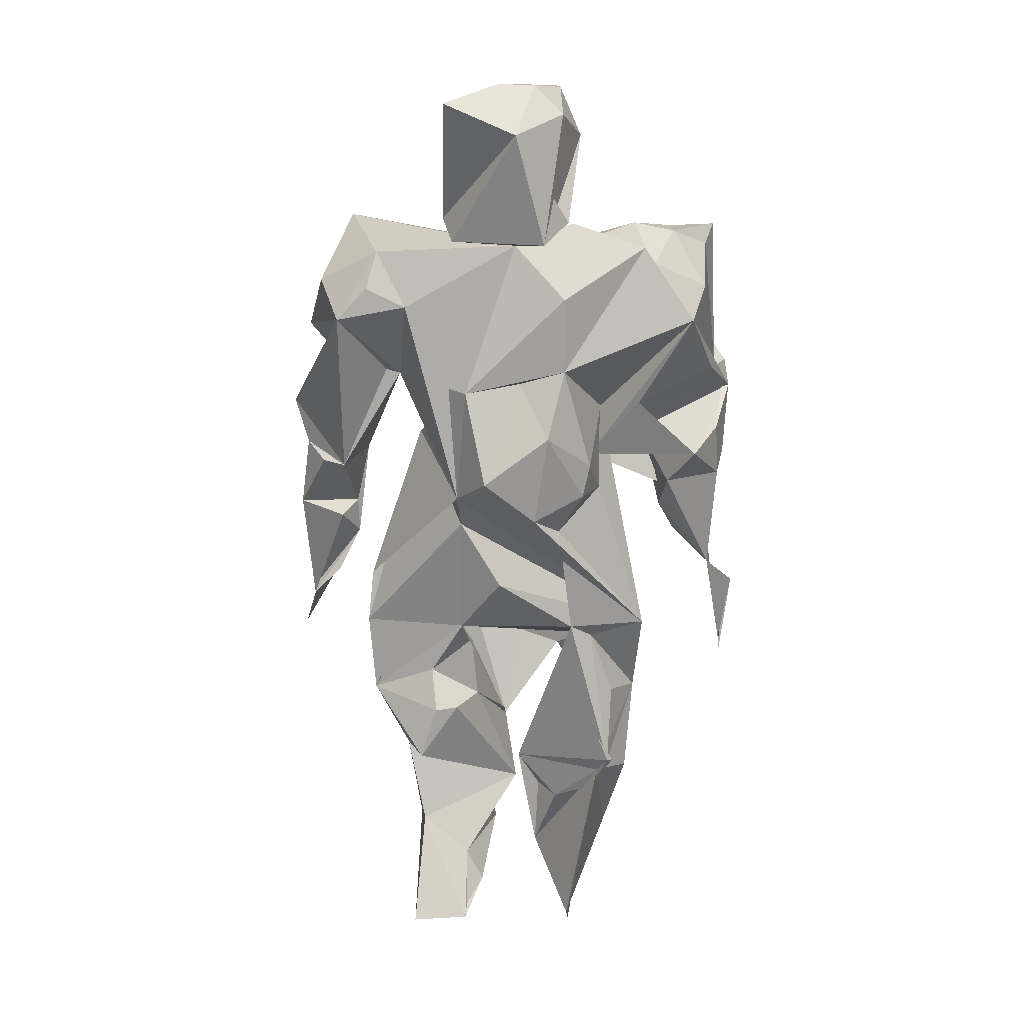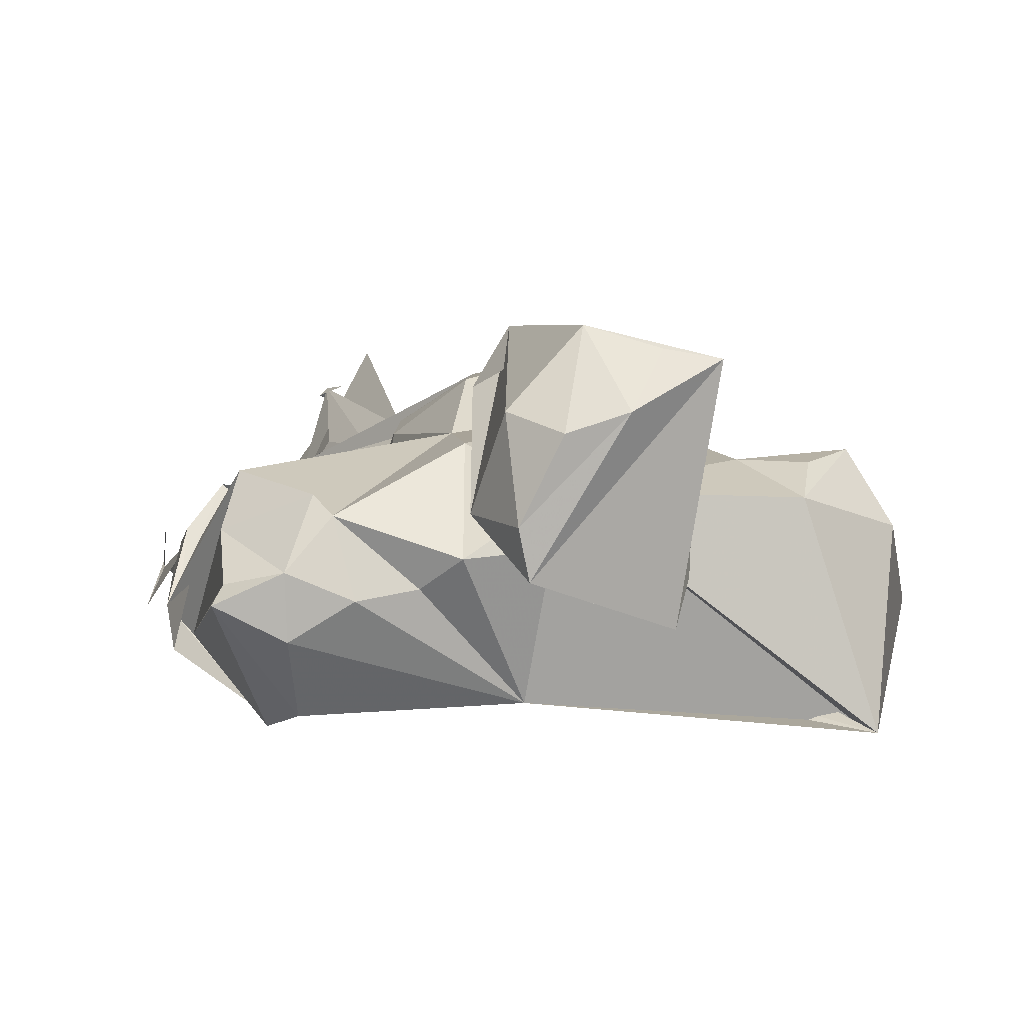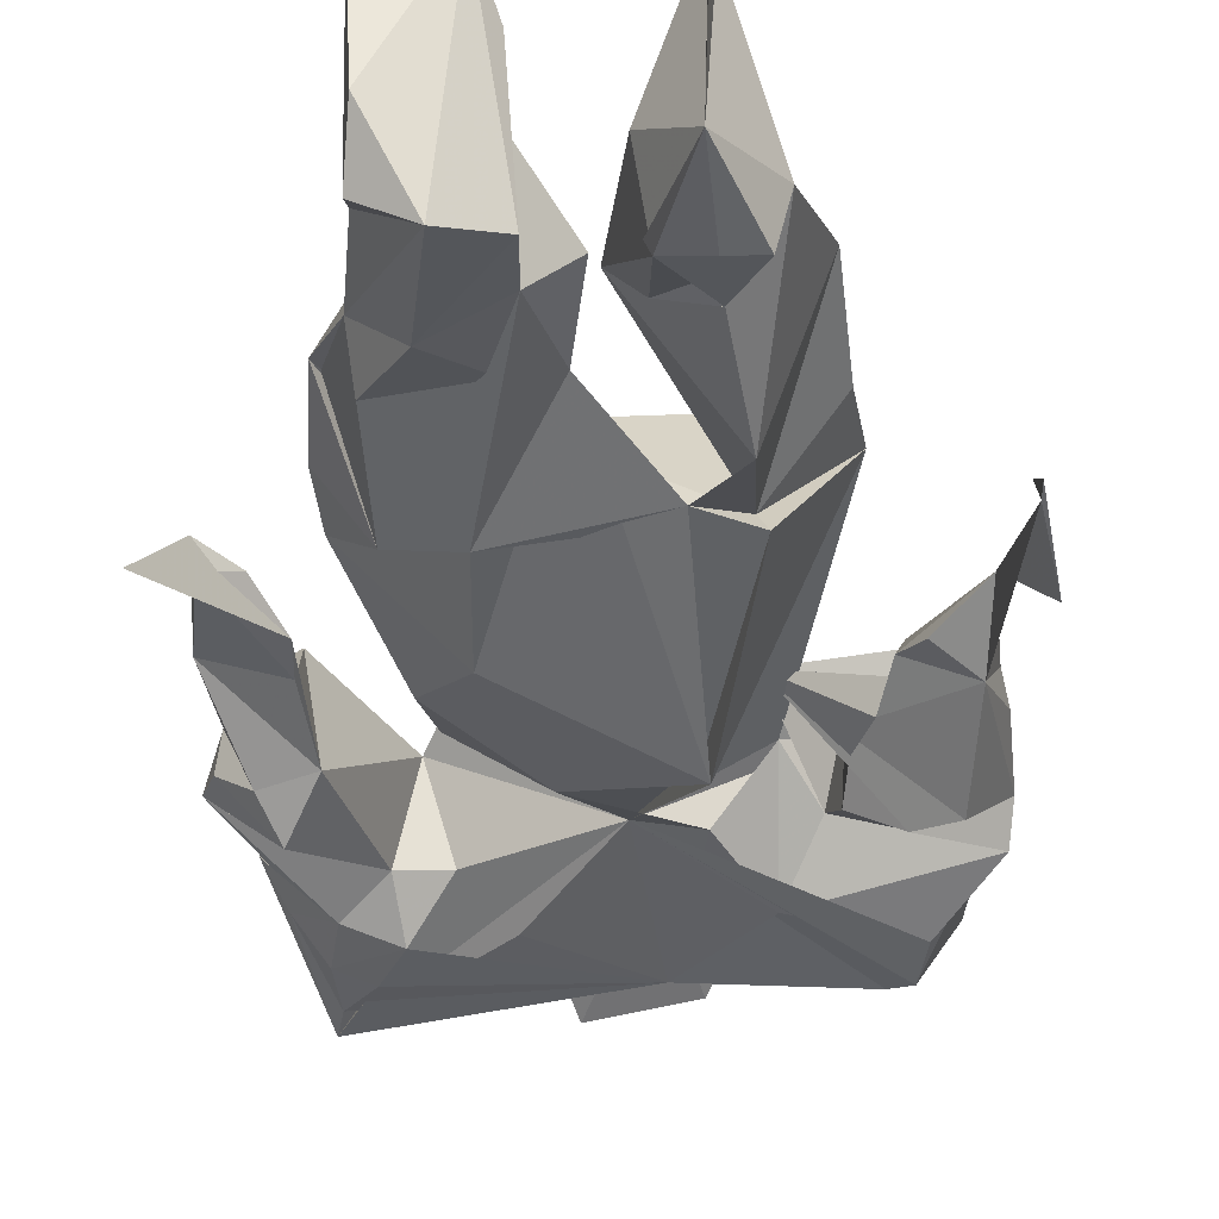
<metadata>
{"format":"obj","ext":"obj","renderer":"f3d","projection":"perspective","resolution":1024,"background":"white","views":[{"elev":21.9,"azim":3.6,"up":"+Y"},{"elev":2.8,"azim":173.5,"up":"+Z"},{"elev":-32.6,"azim":2.6,"up":"+Z"}]}
</metadata>
<code>
v 0.6299 0.6354 0.498
v 0.4508 0.3892 0.5483
v 0.2684 0.5993 0.4474
v 0.5078 0.2228 0.518
v 0.7202 0.6263 0.4517
v 0.7107 0.5422 0.4847
v 0.4685 0.5449 0.4136
v 0.7165 0.6458 0.4267
v 0.4388 0.07273 0.4268
v 0.522 0.7542 0.4045
v 0.6044 0.251 0.5762
v 0.5368 0.8103 0.6151
v 0.6796 0.7179 0.5343
v 0.6889 0.5741 0.4073
v 0.7205 0.3388 0.4553
v 0.4776 0.1024 0.4437
v 0.3328 0.7564 0.3911
v 0.5894 0.611 0.4821
v 0.4789 0.5652 0.5996
v 0.4368 0.3514 0.4412
v 0.5877 0.2112 0.5605
v 0.5641 0.07961 0.6017
v 0.6904 0.7804 0.4743
v 0.5646 0.04545 0.5604
v 0.458 0.6486 0.5671
v 0.4751 0.148 0.4479
v 0.2762 0.4956 0.4737
v 0.3419 0.5422 0.4287
v 0.4916 0.2545 0.4808
v 0.3855 0.2205 0.4915
v 0.5481 0.4943 0.4025
v 0.5039 0.1874 0.499
v 0.6372 0.3876 0.5234
v 0.5045 0.7873 0.5249
v 0.4366 0.8193 0.55
v 0.3186 0.5801 0.4018
v 0.4054 0.1433 0.5216
v 0.3302 0.7151 0.5451
v 0.3534 0.4288 0.5053
v 0.6233 0.6078 0.4343
v 0.673 0.7017 0.4
v 0.3323 0.4908 0.4551
v 0.3341 0.4583 0.4603
v 0.6144 0.6452 0.4537
v 0.5946 0.2778 0.5781
v 0.6987 0.4961 0.4467
v 0.419 0.3373 0.5478
v 0.4629 0.915 0.4589
v 0.568 0.08419 0.5914
v 0.4536 0.1168 0.5462
v 0.2902 0.4021 0.4666
v 0.422 0.1865 0.4465
v 0.4004 0.05489 0.5894
v 0.7211 0.3245 0.458
v 0.564 0.3931 0.5521
v 0.7158 0.5605 0.4678
v 0.6973 0.7977 0.464
v 0.4462 0.3029 0.5662
v 0.5053 0.6096 0.432
v 0.3277 0.5511 0.5128
v 0.5104 0.9117 0.6145
v 0.6594 0.5371 0.5001
v 0.558 0.8244 0.5822
v 0.5105 0.6542 0.5494
v 0.561 0.06461 0.4709
v 0.2891 0.6855 0.4557
v 0.3038 0.5557 0.4248
v 0.5874 0.6819 0.4103
v 0.6408 0.7715 0.5229
v 0.6307 0.784 0.5118
v 0.705 0.6494 0.436
v 0.2877 0.3945 0.4848
v 0.4549 0.06179 0.5907
v 0.3266 0.7842 0.3885
v 0.5273 0.5231 0.5876
v 0.5402 0.6089 0.5849
v 0.5675 0.1713 0.453
v 0.4612 0.2193 0.4513
v 0.4105 0.2559 0.5873
v 0.3492 0.3794 0.5168
v 0.4425 0.9367 0.5972
v 0.659 0.5966 0.4131
v 0.456 0.07139 0.5794
v 0.5936 0.2339 0.5657
v 0.6518 0.4992 0.4671
v 0.357 0.3078 0.5314
v 0.5528 0.4871 0.3831
v 0.6003 0.1294 0.4895
v 0.554 0.7403 0.5499
v 0.6652 0.7386 0.3916
v 0.2668 0.3327 0.4246
v 0.4254 0.3037 0.576
v 0.526 0.1168 0.5137
v 0.4599 0.8249 0.5136
v 0.7005 0.6575 0.4934
v 0.3968 0.7275 0.5398
v 0.4591 0.3643 0.5284
v 0.3693 0.6542 0.4277
v 0.4028 0.5762 0.4714
v 0.5811 0.5707 0.5512
v 0.5895 0.5357 0.5176
v 0.6283 0.626 0.5163
v 0.4397 0.6904 0.4043
v 0.4673 0.2264 0.5194
v 0.5609 0.8006 0.4884
v 0.6859 0.5743 0.5208
v 0.6097 0.2496 0.571
v 0.5486 0.187 0.5406
v 0.314 0.4199 0.4786
v 0.629 0.3054 0.503
v 0.3676 0.778 0.5201
v 0.5326 0.09517 0.4335
v 0.5357 0.1302 0.4512
v 0.5406 0.9359 0.485
v 0.4911 0.9502 0.5709
v 0.4059 0.05137 0.4869
v 0.5321 0.1848 0.4695
v 0.4913 0.4444 0.5675
v 0.6486 0.7582 0.3991
v 0.3981 0.4777 0.4336
v 0.7077 0.5952 0.4952
v 0.3049 0.7096 0.4319
v 0.6908 0.7444 0.5024
v 0.6278 0.5801 0.4517
v 0.5903 0.1241 0.4453
v 0.5546 0.6684 0.5539
v 0.3857 0.647 0.4978
v 0.4703 0.08606 0.5503
v 0.5664 0.8945 0.5177
v 0.5801 0.2569 0.4273
v 0.4652 0.3038 0.5315
v 0.5461 0.326 0.4486
v 0.498 0.8388 0.4927
v 0.5834 0.7858 0.4712
v 0.4513 0.5051 0.5532
v 0.5796 0.3392 0.4514
v 0.3619 0.3195 0.5323
v 0.5842 0.3779 0.538
v 0.5287 0.1817 0.5044
v 0.4486 0.5378 0.5662
v 0.4706 0.7955 0.4972
v 0.3901 0.2439 0.4581
v 0.7038 0.4405 0.4804
v 0.3757 0.6881 0.3956
v 0.4915 0.2691 0.4972
v 0.3587 0.7452 0.5386
v 0.3562 0.7253 0.3909
v 0.4481 0.8689 0.4826
v 0.5466 0.9385 0.5127
v 0.5244 0.9479 0.5601
v 0.3092 0.7444 0.5024
v 0.5515 0.9232 0.5708
v 0.4057 0.6605 0.4309
v 0.6559 0.7902 0.4428
v 0.3861 0.3868 0.4678
v 0.3292 0.7194 0.4001
v 0.5505 0.5 0.5543
v 0.6068 0.3162 0.5399
v 0.5793 0.565 0.5009
v 0.6224 0.2195 0.525
v 0.3203 0.4853 0.4867
v 0.5865 0.3278 0.4338
v 0.3033 0.6556 0.4299
v 0.4716 0.9273 0.6025
v 0.2787 0.571 0.4437
v 0.7195 0.3679 0.4887
v 0.5498 0.6242 0.4328
v 0.6415 0.5354 0.4501
v 0.3368 0.6839 0.4105
v 0.3043 0.5505 0.4978
v 0.4255 0.5598 0.4537
v 0.4331 0.4311 0.4198
v 0.449 0.8076 0.5939
v 0.3979 0.1299 0.4835
v 0.372 0.6508 0.4982
v 0.7325 0.3993 0.4333
v 0.4014 0.08006 0.449
v 0.5744 0.5404 0.5586
v 0.6678 0.4672 0.4566
v 0.6195 0.798 0.4656
v 0.2842 0.5605 0.4678
v 0.6577 0.7942 0.4813
f 15 176 15
f 144 169 156
f 182 180 70
f 17 74 17
f 72 72 91
f 17 17 156
f 110 84 11
f 71 41 41
f 181 67 27
f 153 59 127
f 77 125 77
f 64 126 126
f 19 25 25
f 106 102 124
f 27 27 170
f 80 80 39
f 31 132 31
f 139 108 4
f 9 116 177
f 123 13 71
f 29 20 20
f 105 34 34
f 34 94 141
f 1 59 167
f 99 171 7
f 5 71 5
f 110 110 33
f 6 143 46
f 9 9 177
f 35 35 173
f 17 122 17
f 84 110 11
f 55 33 157
f 136 132 130
f 99 7 120
f 29 78 26
f 27 51 161
f 60 170 60
f 30 137 30
f 53 174 177
f 86 86 30
f 135 80 2
f 90 41 41
f 34 105 34
f 78 29 104
f 99 171 59
f 61 152 150
f 59 10 10
f 55 2 55
f 54 54 15
f 75 76 19
f 116 73 73
f 30 30 37
f 3 3 60
f 51 72 51
f 62 6 6
f 13 13 69
f 15 166 15
f 13 1 13
f 74 111 74
f 10 10 59
f 153 127 98
f 72 91 91
f 140 59 39
f 128 16 50
f 86 86 137
f 15 15 143
f 126 18 126
f 34 34 96
f 5 121 8
f 15 15 166
f 9 73 9
f 85 179 143
f 22 88 84
f 11 4 84
f 93 113 65
f 59 167 7
f 111 34 74
f 59 7 99
f 101 33 18
f 152 61 61
f 126 126 64
f 64 25 19
f 150 149 115
f 37 37 53
f 30 30 137
f 176 143 15
f 5 46 5
f 135 118 33
f 99 39 171
f 74 151 111
f 143 6 6
f 178 101 100
f 125 113 117
f 101 33 33
f 77 130 77
f 3 181 60
f 11 45 11
f 2 80 2
f 155 39 39
f 120 87 172
f 4 4 11
f 137 155 30
f 35 35 81
f 52 26 16
f 5 95 102
f 34 63 35
f 132 136 132
f 48 148 48
f 73 53 116
f 27 27 51
f 167 59 7
f 95 13 102
f 99 39 80
f 34 34 35
f 130 77 4
f 30 26 78
f 73 37 37
f 74 34 34
f 79 79 92
f 22 49 84
f 152 129 149
f 36 67 36
f 49 22 84
f 37 174 37
f 60 60 3
f 2 2 118
f 3 3 36
f 154 119 10
f 63 34 63
f 114 114 48
f 134 10 10
f 18 1 18
f 130 160 88
f 36 3 98
f 39 120 39
f 148 48 133
f 63 63 34
f 102 13 159
f 2 2 20
f 115 164 61
f 149 150 152
f 62 62 85
f 90 90 41
f 99 140 39
f 53 37 53
f 113 77 65
f 170 42 60
f 13 95 13
f 159 1 44
f 104 26 78
f 146 38 38
f 136 130 136
f 89 70 105
f 26 16 26
f 142 30 78
f 12 63 63
f 170 60 60
f 80 39 39
f 110 84 110
f 127 127 175
f 174 9 177
f 149 129 114
f 59 99 59
f 18 1 1
f 32 58 32
f 55 2 136
f 34 89 34
f 12 61 173
f 55 33 118
f 60 60 175
f 112 65 65
f 132 162 136
f 26 26 104
f 18 33 33
f 33 55 138
f 38 66 66
f 180 10 134
f 63 61 61
f 27 170 181
f 81 81 115
f 3 3 38
f 15 143 15
f 3 38 163
f 82 5 14
f 159 102 159
f 83 50 73
f 59 1 1
f 143 143 15
f 13 126 18
f 26 78 26
f 159 44 102
f 36 36 3
f 13 123 69
f 13 13 123
f 26 52 78
f 4 108 84
f 72 91 43
f 110 136 110
f 2 97 29
f 43 28 42
f 59 87 31
f 35 81 48
f 27 51 27
f 126 76 100
f 24 65 65
f 59 68 10
f 20 20 30
f 39 80 39
f 117 139 4
f 107 11 11
f 33 59 18
f 8 82 40
f 12 63 61
f 140 33 75
f 167 68 18
f 145 78 29
f 60 28 60
f 156 147 144
f 93 139 4
f 108 84 21
f 72 51 27
f 57 57 154
f 34 34 141
f 66 74 122
f 26 32 50
f 28 28 67
f 67 165 36
f 84 21 84
f 129 34 114
f 42 28 43
f 7 87 7
f 11 138 55
f 70 13 69
f 45 107 11
f 121 5 5
f 24 24 49
f 60 42 28
f 108 21 84
f 35 81 35
f 114 34 48
f 74 74 17
f 133 48 133
f 70 70 105
f 4 84 84
f 10 59 59
f 7 59 7
f 43 161 43
f 27 28 27
f 10 10 17
f 74 10 10
f 101 33 101
f 7 7 99
f 53 177 116
f 126 18 18
f 77 125 117
f 1 18 59
f 141 94 133
f 162 33 136
f 16 9 9
f 28 36 28
f 89 34 25
f 90 41 59
f 5 95 8
f 12 12 34
f 43 28 43
f 12 63 12
f 6 143 143
f 176 15 15
f 48 148 35
f 7 31 87
f 51 91 51
f 66 151 74
f 119 90 59
f 84 107 21
f 24 22 65
f 30 30 142
f 16 16 9
f 6 46 56
f 122 156 169
f 105 70 134
f 30 155 20
f 33 33 87
f 10 103 10
f 42 28 28
f 113 65 112
f 143 176 15
f 34 10 10
f 74 59 153
f 17 147 156
f 14 46 46
f 6 6 56
f 181 165 67
f 138 110 33
f 61 12 152
f 178 100 76
f 91 91 72
f 90 90 119
f 77 77 88
f 74 144 10
f 81 81 164
f 8 41 41
f 1 167 18
f 8 121 5
f 86 2 2
f 11 84 158
f 96 127 140
f 22 65 88
f 73 16 73
f 39 155 80
f 51 72 27
f 43 51 43
f 2 2 97
f 35 94 34
f 5 71 41
f 25 64 25
f 140 25 34
f 18 18 100
f 15 54 54
f 50 37 73
f 5 5 8
f 51 43 91
f 51 51 72
f 99 135 140
f 29 32 30
f 136 2 2
f 143 15 143
f 56 5 6
f 92 47 86
f 63 34 129
f 140 19 19
f 169 144 98
f 26 26 52
f 61 35 173
f 24 24 65
f 41 68 59
f 35 61 35
f 39 39 99
f 65 22 49
f 110 136 33
f 34 34 89
f 143 6 143
f 76 126 76
f 86 30 30
f 20 29 20
f 56 46 46
f 57 119 154
f 43 42 43
f 98 127 28
f 34 105 10
f 86 30 137
f 73 16 128
f 112 65 113
f 72 51 72
f 61 164 61
f 76 19 19
f 127 60 28
f 65 65 24
f 12 12 61
f 38 38 66
f 3 163 3
f 17 34 10
f 86 137 30
f 109 43 43
f 29 145 29
f 124 62 106
f 14 46 56
f 155 86 80
f 159 14 46
f 135 99 80
f 12 61 63
f 93 4 93
f 37 30 174
f 65 125 65
f 38 38 175
f 126 64 76
f 109 43 51
f 84 93 22
f 178 157 101
f 50 16 26
f 131 32 29
f 38 146 111
f 74 34 17
f 76 64 19
f 32 79 30
f 111 146 96
f 125 77 88
f 87 120 7
f 15 15 54
f 11 110 110
f 12 12 63
f 72 91 72
f 140 25 25
f 79 92 92
f 127 28 28
f 3 3 181
f 11 11 158
f 126 126 70
f 5 41 71
f 4 4 136
f 10 167 59
f 151 74 74
f 127 127 28
f 37 174 53
f 72 43 109
f 78 52 142
f 70 69 70
f 73 73 16
f 125 88 65
f 66 169 163
f 134 70 180
f 34 173 35
f 41 41 71
f 132 20 29
f 12 61 61
f 130 88 77
f 140 19 25
f 27 161 42
f 181 170 60
f 24 49 22
f 32 32 29
f 81 164 115
f 121 6 5
f 31 162 132
f 175 127 127
f 20 2 29
f 76 76 75
f 143 179 143
f 64 126 25
f 136 132 136
f 17 147 17
f 159 168 124
f 180 154 10
f 106 106 5
f 38 175 127
f 39 39 80
f 107 84 11
f 67 36 36
f 110 138 158
f 174 30 30
f 132 136 130
f 114 48 81
f 38 38 146
f 136 4 136
f 87 132 29
f 6 6 143
f 20 29 26
f 170 27 42
f 19 76 19
f 80 86 2
f 1 18 1
f 43 43 161
f 143 143 179
f 3 36 36
f 163 38 66
f 42 161 43
f 5 46 46
f 25 140 25
f 46 143 179
f 14 159 14
f 114 149 48
f 10 10 103
f 169 66 122
f 67 36 28
f 126 70 89
f 8 40 44
f 46 143 15
f 3 36 165
f 128 50 83
f 34 141 34
f 34 35 173
f 182 123 23
f 127 140 25
f 81 115 114
f 123 71 23
f 108 139 84
f 127 153 127
f 10 68 10
f 104 29 30
f 61 81 35
f 60 3 60
f 62 106 106
f 15 143 143
f 57 90 119
f 73 83 73
f 125 77 77
f 4 136 4
f 139 117 4
f 12 63 129
f 20 20 29
f 79 86 86
f 91 51 91
f 87 31 132
f 20 20 172
f 47 97 2
f 162 31 87
f 61 61 12
f 87 33 33
f 30 30 86
f 36 28 36
f 38 3 38
f 79 79 86
f 46 14 14
f 22 49 22
f 159 5 102
f 162 132 132
f 81 81 35
f 140 127 25
f 59 10 119
f 152 12 129
f 62 6 62
f 4 11 55
f 16 73 9
f 153 59 59
f 39 20 155
f 3 60 38
f 81 61 164
f 101 157 33
f 75 33 157
f 26 16 16
f 55 157 33
f 54 54 176
f 106 121 5
f 25 127 25
f 70 69 182
f 46 143 143
f 162 33 33
f 5 8 95
f 104 32 26
f 14 14 82
f 20 26 30
f 52 30 142
f 134 105 34
f 46 179 85
f 34 96 140
f 82 14 159
f 21 107 11
f 141 34 34
f 114 48 48
f 159 46 168
f 175 60 127
f 32 58 79
f 85 179 85
f 33 140 135
f 18 126 126
f 130 136 136
f 86 47 86
f 94 148 133
f 38 38 127
f 20 29 29
f 105 141 34
f 65 22 93
f 4 55 4
f 71 90 57
f 20 39 172
f 30 86 86
f 168 62 62
f 178 75 75
f 110 84 160
f 34 34 63
f 92 79 58
f 161 51 43
f 158 110 110
f 172 29 20
f 73 128 83
f 116 53 53
f 32 32 131
f 5 82 8
f 163 66 66
f 5 8 5
f 105 10 10
f 58 131 47
f 101 18 100
f 30 86 137
f 46 14 56
f 31 87 31
f 120 172 39
f 4 136 136
f 38 66 38
f 123 182 69
f 27 27 161
f 46 46 179
f 53 53 116
f 18 159 13
f 65 24 65
f 154 180 182
f 48 48 114
f 52 9 30
f 20 136 2
f 1 13 13
f 71 5 8
f 72 72 109
f 84 4 4
f 43 28 28
f 55 55 138
f 93 84 139
f 27 28 42
f 81 48 81
f 144 147 10
f 29 97 131
f 52 16 9
f 91 91 51
f 9 9 16
f 99 80 80
f 10 10 134
f 51 51 91
f 51 91 72
f 113 4 117
f 80 39 80
f 173 12 12
f 178 76 75
f 61 61 164
f 11 4 4
f 45 11 107
f 8 44 68
f 143 143 6
f 136 77 130
f 17 122 74
f 46 143 46
f 128 16 16
f 32 131 58
f 159 124 82
f 158 138 11
f 62 85 143
f 19 19 25
f 54 15 166
f 39 99 120
f 13 5 71
f 11 11 84
f 59 59 99
f 45 11 11
f 131 97 47
f 106 62 62
f 46 46 14
f 28 27 67
f 23 23 57
f 126 13 70
f 85 168 46
f 26 26 78
f 62 6 106
f 40 102 44
f 53 83 73
f 127 25 127
f 90 71 41
f 66 66 122
f 48 114 48
f 136 4 55
f 9 9 73
f 153 144 74
f 46 46 143
f 9 73 116
f 99 7 171
f 127 96 38
f 38 60 175
f 127 175 127
f 144 153 98
f 151 38 111
f 65 24 24
f 10 103 74
f 71 57 23
f 133 34 63
f 168 85 62
f 37 32 30
f 30 9 174
f 48 48 148
f 88 160 84
f 57 23 57
f 160 108 84
f 136 160 130
f 30 79 79
f 115 149 114
f 72 109 51
f 145 29 131
f 110 33 33
f 12 173 34
f 46 14 5
f 102 40 124
f 157 178 75
f 5 14 5
f 156 122 17
f 4 136 130
f 63 34 133
f 15 176 54
f 41 8 68
f 57 154 182
f 173 35 34
f 11 84 21
f 5 159 106
f 77 136 130
f 16 16 26
f 166 15 54
f 20 20 155
f 158 11 11
f 159 5 5
f 27 42 51
f 86 92 86
f 118 135 2
f 65 93 93
f 60 127 60
f 93 65 65
f 142 30 30
f 33 162 87
f 90 119 90
f 148 94 35
f 93 22 22
f 126 100 18
f 33 33 101
f 136 20 132
f 137 86 155
f 46 46 168
f 166 15 15
f 46 14 46
f 18 44 1
f 85 168 85
f 29 78 145
f 59 31 7
f 140 25 99
f 34 63 63
f 17 74 74
f 55 118 2
f 34 63 34
f 39 59 171
f 14 46 14
f 4 113 93
f 54 176 15
f 77 125 65
f 33 110 33
f 113 125 77
f 30 30 20
f 136 33 136
f 63 34 35
f 18 13 13
f 10 59 103
f 4 77 117
f 10 10 74
f 160 136 110
f 3 169 98
f 33 87 59
f 87 29 172
f 63 12 34
f 16 9 16
f 73 83 53
f 28 43 28
f 165 181 3
f 25 140 99
f 6 62 143
f 114 34 114
f 19 140 75
f 59 140 127
f 66 38 151
f 48 34 133
f 103 59 74
f 55 33 55
f 4 130 4
f 68 44 18
f 168 62 124
f 61 152 61
f 136 132 132
f 37 53 53
f 49 24 65
f 105 34 141
f 126 126 89
f 68 167 10
f 81 35 81
f 65 65 22
f 110 158 84
f 98 28 36
f 149 114 48
f 3 163 169
f 86 79 92
f 106 6 121
f 71 90 90
f 92 58 47
f 37 73 37
f 133 34 141
f 124 40 82
f 104 30 32
f 126 25 25
f 24 49 24
f 102 159 159
f 160 84 108
f 134 34 105
f 80 80 2
f 66 66 38
f 41 71 8
f 30 79 86
f 133 133 141
f 150 115 61
f 96 146 38
f 108 84 93
f 84 108 93
f 1 1 18
f 30 86 30
f 1 159 18
f 147 17 10
f 55 33 33
f 11 11 4
f 111 96 34
f 47 2 86
f 126 89 25
f 13 13 70
f 4 4 108
f 136 136 110
f 2 97 2
f 106 159 102
f 58 92 92
f 4 108 4
f 32 37 50
f 13 95 5
f 22 93 93
f 75 75 19
f 73 37 53
f 10 105 134
f 23 123 23
f 46 5 56
f 51 42 43
f 7 7 171
f 46 15 143
f 17 10 17
f 131 29 145
f 182 23 57
f 89 105 34

</code>
